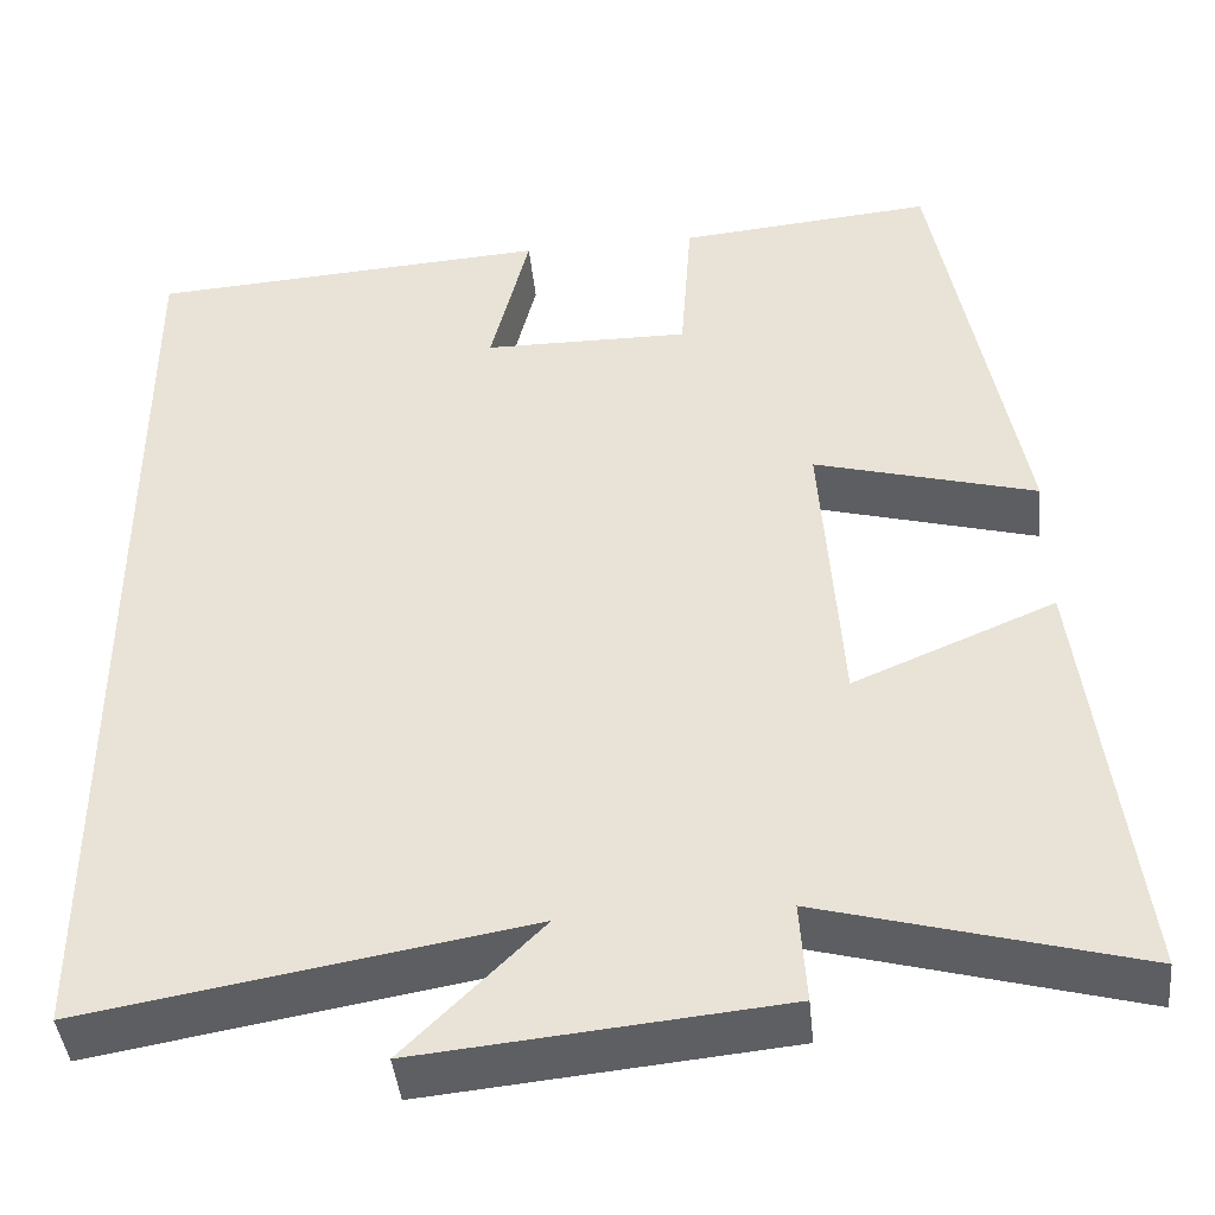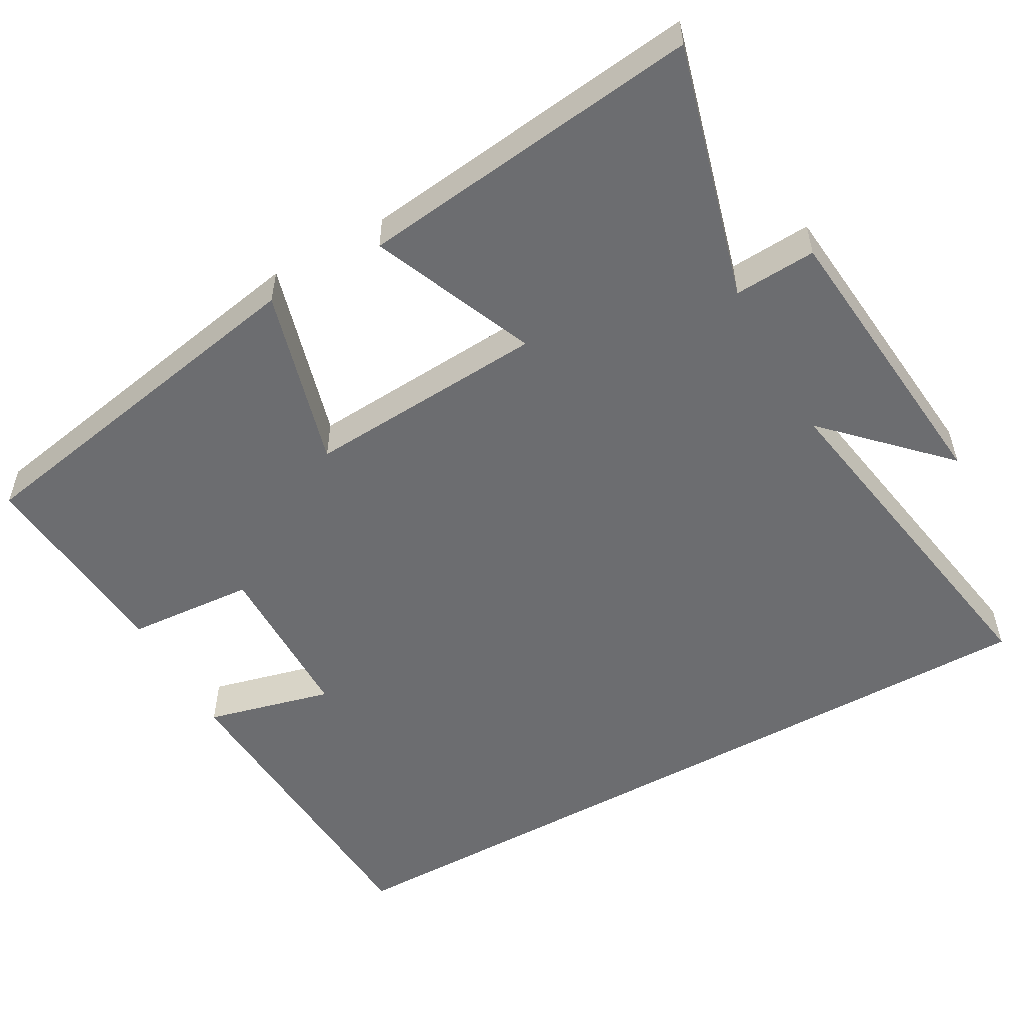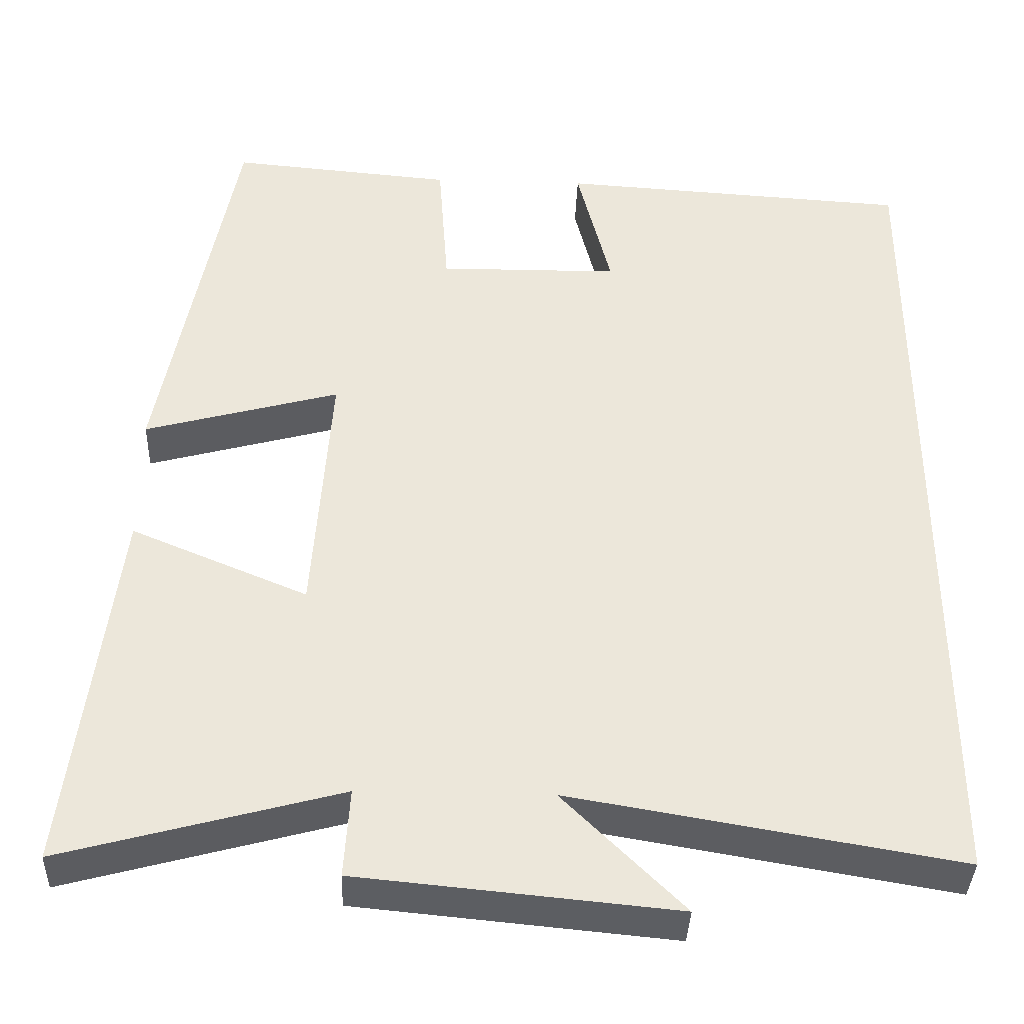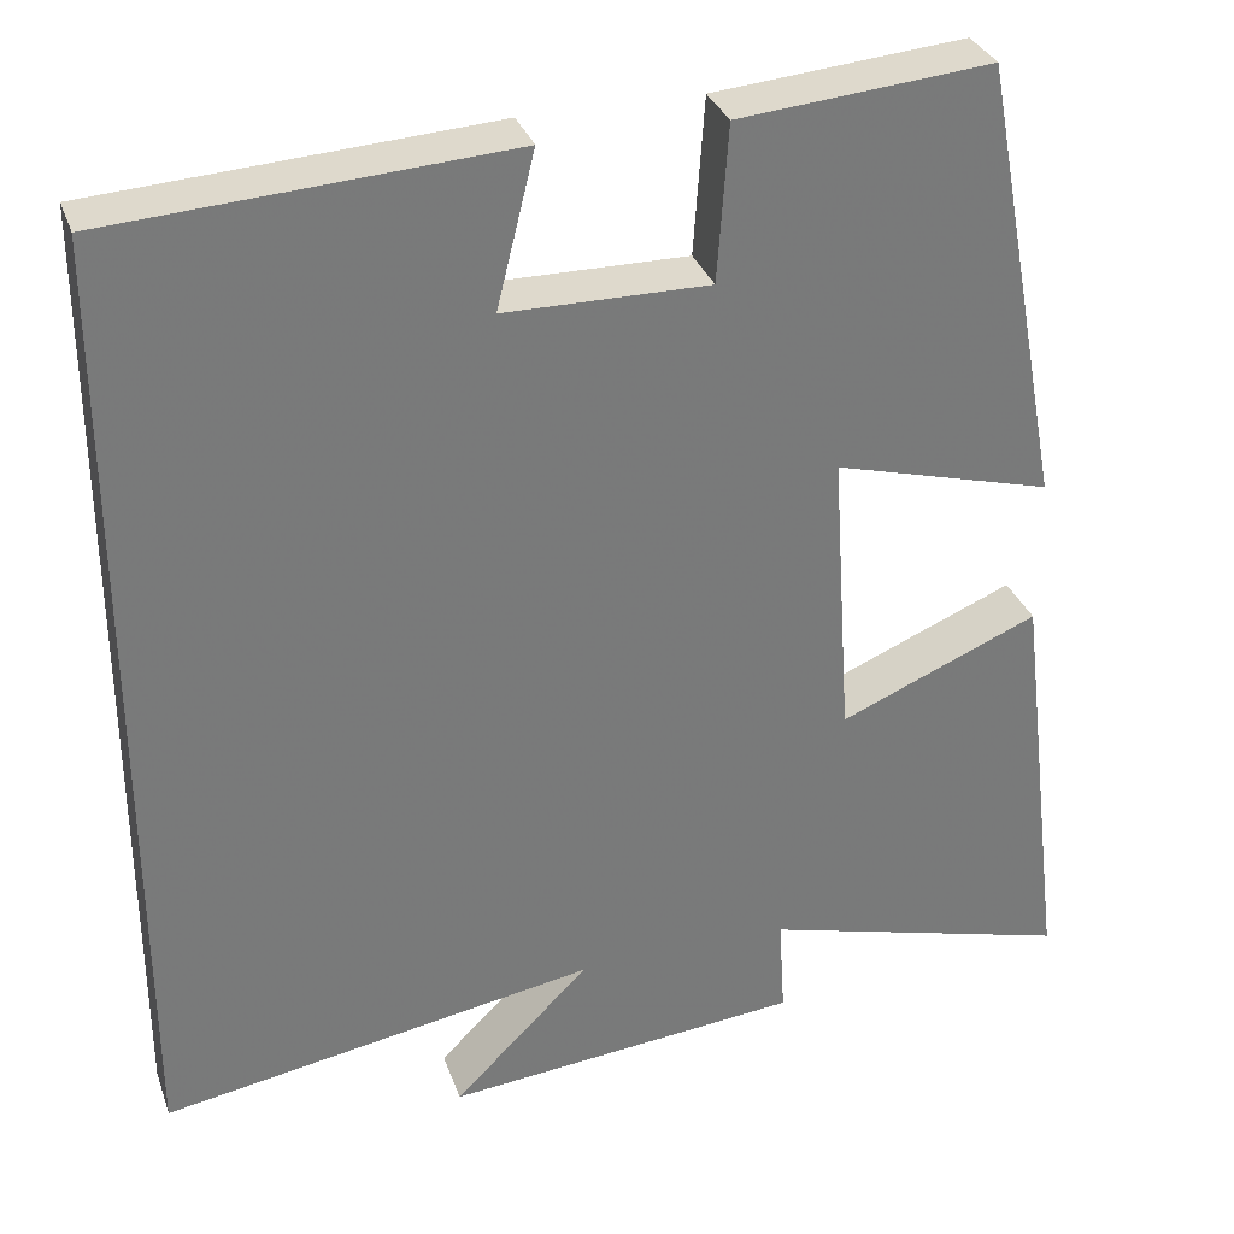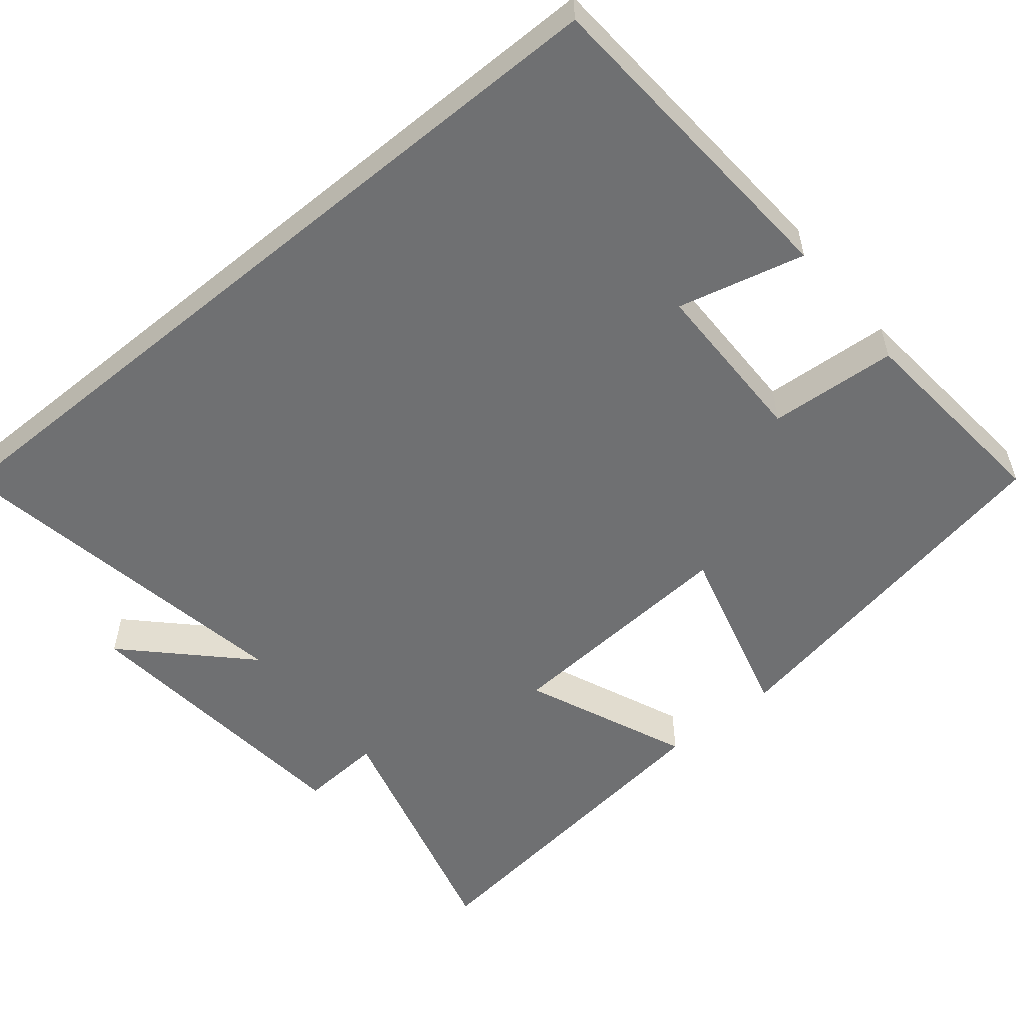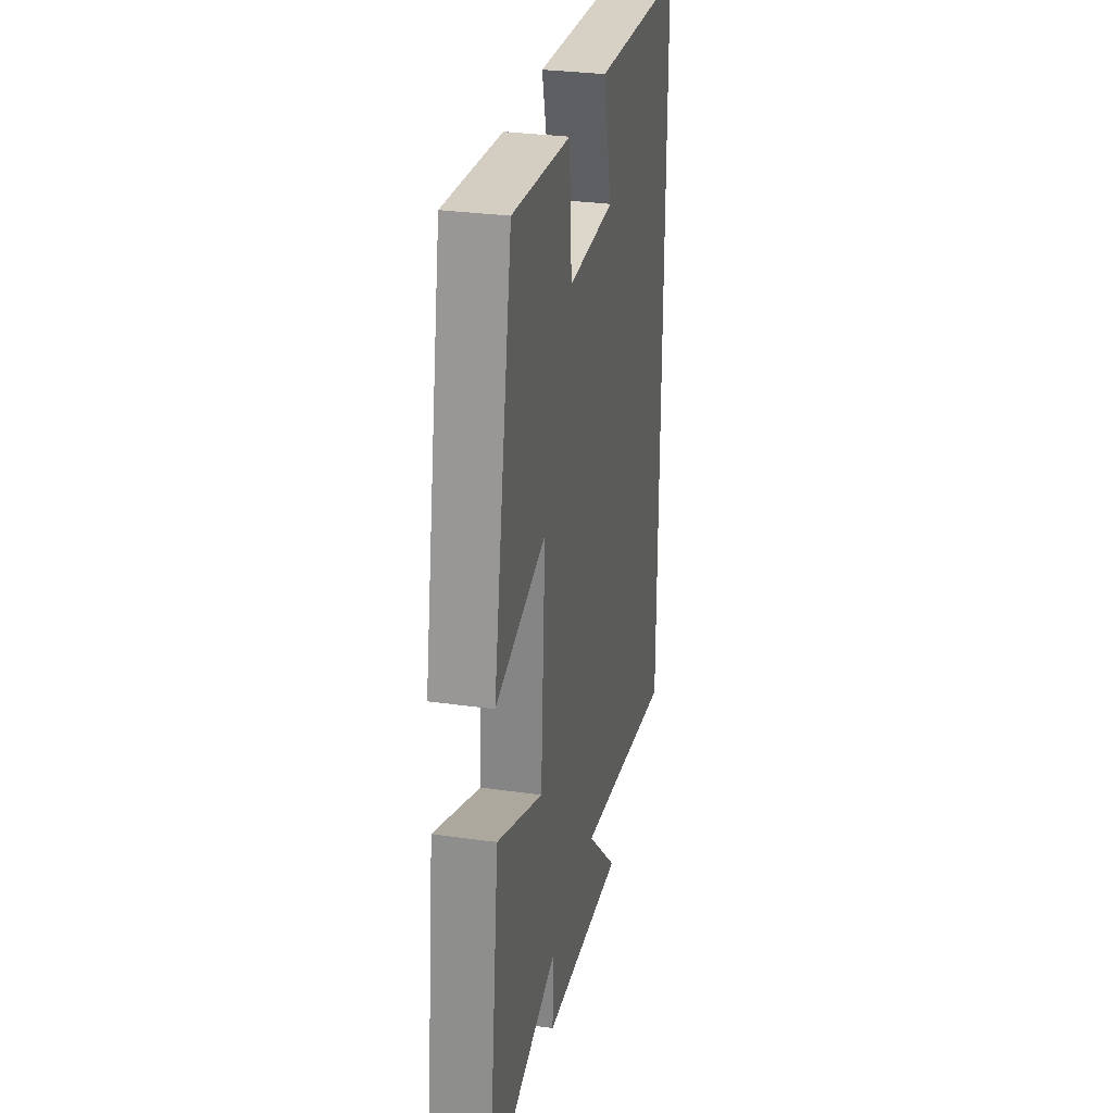
<metadata>
{"format":"obj","ext":"obj","renderer":"f3d","projection":"perspective","resolution":1024,"background":"white","views":[{"elev":-42.8,"azim":5.8,"up":"+Z"},{"elev":-54.0,"azim":119.2,"up":"+Y"},{"elev":-37.8,"azim":178.0,"up":"+Z"},{"elev":32.2,"azim":-17.9,"up":"+Z"},{"elev":-54.8,"azim":-50.5,"up":"+Y"},{"elev":30.0,"azim":101.7,"up":"+Z"}]}
</metadata>
<code>
v 0.557 0.07 -0.593
v 0.214 0.07 -0.5
v 0.221 0.07 -0.61
v -0.171 0.07 -0.648
v -0.022 0.07 -0.5
v -0.5 0.07 -0.582
v -0.5 0.07 0.472
v -0.063 0.07 0.5
v -0.105 0.07 0.331
v 0.119 0.07 0.329
v 0.131 0.07 0.5
v 0.408 0.07 0.525
v 0.5 0.07 0.033
v 0.259 0.07 0.099
v 0.281 0.07 -0.223
v 0.5 0.07 -0.131
v 0.557 0 -0.593
v 0.214 0 -0.5
v 0.221 0 -0.61
v -0.171 0 -0.648
v -0.022 0 -0.5
v -0.5 0 -0.582
v -0.5 0 0.472
v -0.063 0 0.5
v -0.105 0 0.331
v 0.119 0 0.329
v 0.131 0 0.5
v 0.408 0 0.525
v 0.5 0 0.033
v 0.259 0 0.099
v 0.281 0 -0.223
v 0.5 0 -0.131
f 15 16 1 2
f 14 15 2
f 11 12 13 14
f 10 11 14 2
f 9 10 2 3
f 6 7 8 9
f 5 6 9
f 5 9 3
f 3 4 5
f 18 17 32 31
f 18 31 30
f 30 29 28 27
f 18 30 27 26
f 19 18 26 25
f 25 24 23 22
f 25 22 21
f 19 25 21
f 21 20 19
f 1 17 18 2
f 2 18 19 3
f 3 19 20 4
f 4 20 21 5
f 5 21 22 6
f 6 22 23 7
f 7 23 24 8
f 8 24 25 9
f 9 25 26 10
f 10 26 27 11
f 11 27 28 12
f 12 28 29 13
f 13 29 30 14
f 14 30 31 15
f 15 31 32 16
f 16 32 17 1

</code>
